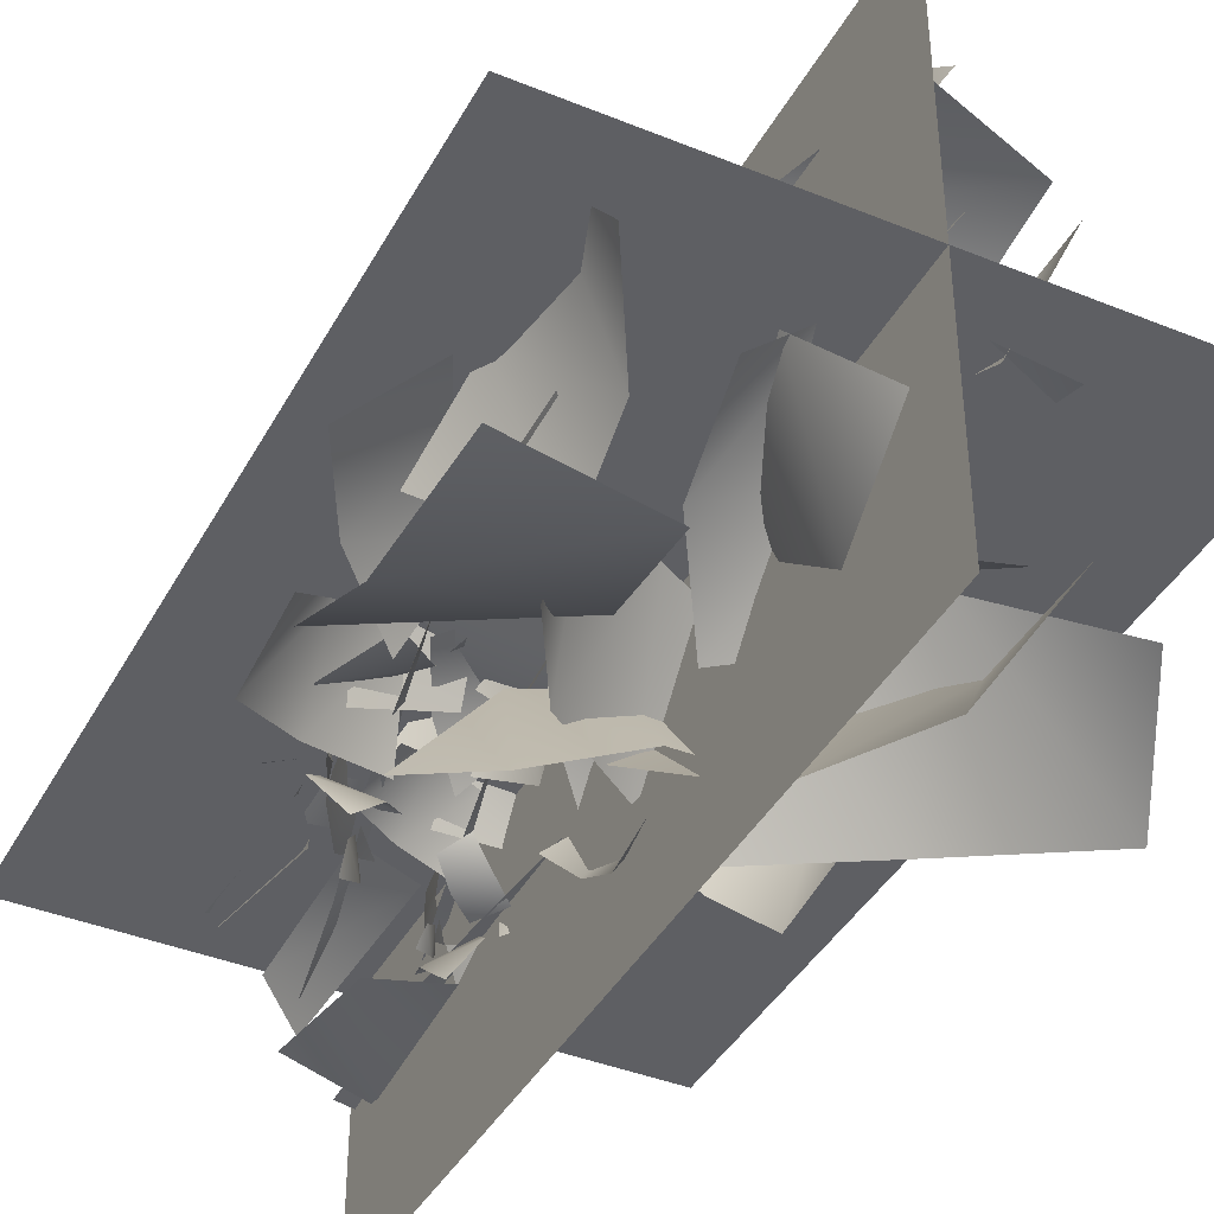
<metadata>
{"format":"obj","ext":"obj","renderer":"f3d","projection":"perspective","resolution":1024,"background":"white","views":[{"elev":-40.5,"azim":153.5,"up":"+Z"}]}
</metadata>
<code>
g default
v -37.22 354.5 -14.24
v -239.8 404 -139.5
v -193.2 496.8 -96.54
v -56.07 264.6 -120.6
v -126.6 420.2 -31.17
v -157.8 319.4 -117.4
v 2.283 67.75 -81.78
v -18.11 107.4 -74.73
v 10.56 94.35 -95.7
v -9.938 132.9 -94.38
v 5.976 119.4 -117.5
v -31.34 79.51 -65.89
v -5.041 383.7 -97.54
v -53.25 453.1 -11.69
v 35.05 446.3 -60.23
v -8.121 525 14.29
v 50.52 532.9 -44.27
v -101 402.6 -61.81
v -19.74 284.7 -106.6
v 3.971 366.8 -21.66
v 48.14 332.7 -105.9
v 72.27 422 -34.7
v 90.76 410.8 -115.1
v -73.87 332.5 -31.52
v -19.07 130.6 -89.52
v -44.26 143.3 -46.18
v -41.3 158.4 -86.73
v -71.04 170.4 -48.23
v -76.12 174.2 -83.4
v -28.34 110.5 -50.69
v -60.28 418.7 -128
v -1.963 441.7 -25.21
v -22.37 490.7 -111.1
v 25.28 524.9 -10.23
v -15 568.8 -68.32
v -55.89 375.6 -33.31
v -114.4 312.7 -31.81
v -43.44 387.3 -157.7
v -147.7 411.6 -73.19
v -76.75 499.6 -182.9
v -135.2 530.2 -91.92
v 7.246 300.1 -101.1
v -18.4 279.5 -28.15
v -2.748 352.1 -122.9
v 54.81 292.3 -65.42
v 75.93 350.9 -164.1
v 112.7 283 -132.9
v -80.26 325.4 -98.23
v -4.102 235.3 -45.57
v -93.65 218.2 -48.75
v -47.9 271.1 -17.88
v -135.8 264.9 -25.03
v -98.89 315.7 -18.69
v -51.52 189.6 -88.97
v -51.33 230.6 -54.09
v -19.37 228.5 -115.3
v -50.18 267 -84.85
v -14.99 272 -141.6
v -26.69 305.4 -109.5
v -10.87 195.2 -80.24
v -24.97 66.07 -85.81
v -22.99 95.05 -70.51
v -38.75 83.58 -89.95
v -40.73 111.1 -74.15
v -56.91 98.8 -84.23
v -12.28 75.95 -62.42
v -23.29 136.3 -72.25
v 7.295 125.5 -67.2
v -6.569 149 -63.69
v 22.58 139.8 -54.97
v 8.945 155.6 -46.07
v -10.59 111 -70.98
v -22.51 -69.92 -81.89
v -6.569 32.16 -75.75
v -20.02 31.43 -73.01
v -8.785 -69.52 -79.74
v -13.9 122.4 -72.39
v -26.19 121.2 -67
v -25.1 216 -67.41
v -36.44 214.1 -68.13
v -41.53 308.9 -68.88
v -50.06 306.7 -72.6
v -57.44 400.8 -75.56
v -61.77 398.9 -79.33
v -68.23 509.1 -93.2
v -69.13 507.7 -95.41
v 73.69 184.7 30.74
v 12.93 248.3 -31.04
v 94.98 251.4 6.171
v 37.91 322.4 -44.41
v 92.38 331.2 5.364
v -16.1 188.8 7.094
v 55.06 62.48 24.77
v 49.47 95.18 11.74
v 69.14 81.98 29.96
v 67.87 113.5 15.88
v 87.14 100.4 23.89
v 38.43 74.62 1.844
v 39.07 196.9 32.36
v 26.09 188.1 -37.99
v 13.6 229.3 4.451
v 4.779 228.7 -64.83
v 9.619 267 -33.29
v 61.52 160.6 -13.1
v 37.83 195.1 -5.682
v 89.9 187.7 9.002
v 64.52 221.6 -8.321
v 114.2 219.8 9.866
v 90.17 248.8 7.355
v 61.62 163.4 19.93
v 53.74 62.37 2.998
v 44.5 86.05 8.158
v 56.12 76.6 -7.618
v 45.75 99.4 -5.489
v 50.02 89.93 -20.11
v 38.48 71.01 16.98
v 48.98 118.4 9.293
v 49.07 108.5 33.3
v 46 128 24.09
v 43.16 119.7 47.65
v 35.37 133.5 39.19
v 48.05 97.86 18.29
v 42.18 -48.59 0.9269
v 46.28 35.42 17.49
v 41.99 35.76 7.52
v 42.72 -48.89 11.89
v 49.5 106.9 15.96
v 43.31 107 7.296
v 51.11 181.4 11.84
v 49.73 180.5 2.897
v 56.81 255.2 2.609
v 58.15 253.6 -4.667
v 66.52 327.7 -7.108
v 68.6 326.2 -11.13
v 86.75 412.2 -13.99
v 88.22 411 -15.09
v 70.09 77.32 19.99
v 80.75 111.4 9.727
v 70.22 97.67 35.65
v 83.49 130.5 29.21
v 82.78 116.9 50.98
v 86.34 89.99 -4.699
v 87.71 129.5 21.63
v 85.95 144.4 -18.28
v 101.7 153.8 12.45
v 105.2 168 -26.18
v 124.3 168.9 -3.709
v 77.2 116.3 -11.12
v 56.78 217.6 7.186
v 120.7 208.4 -31.44
v 74.63 251.3 -27.98
v 139 250.8 -62.14
v 110 290.7 -45.78
v 109.4 179.7 12.33
v 93.46 215.7 -8.064
v 98.33 208 48.18
v 105.9 243.4 17.01
v 106.4 241.5 72.19
v 100 271.8 47.84
v 77.24 182.6 24.61
v 69.91 68.97 -3.202
v 71.23 114.7 -2.723
v 46.6 87.45 -13.81
v 43.03 131.5 -10.48
v 20.76 109.1 -9.579
v 91.88 96.56 14.69
v 90.86 77.21 10.67
v 82.41 101.9 3.553
v 102.1 92.05 9.072
v 96.19 115.8 -0.2561
v 112 106 -1.487
v 71.58 86.22 0.9342
v 82.95 135.7 8.344
v 59.56 125.4 17.29
v 67.41 145.7 10.89
v 43.37 137.1 16.81
v 48.75 151.4 6.084
v 73.82 114.2 10.75
v 88.61 -37.71 -1.377
v 73.95 49.08 8.735
v 82.11 49.44 0.8702
v 78.11 -38.02 3.189
v 76.64 123.7 11.31
v 82.81 123.8 2.074
v 81.25 201.4 11.36
v 89.47 200.4 6.714
v 92.37 278.4 13.52
v 99.97 276.7 12.15
v 105.4 354.1 19.42
v 110.1 352.5 19.96
v 119.6 442.2 36.63
v 121.2 441 37.65
v -128.9 214.8 12.1
v -125.7 244.3 -125.8
v -143 296.1 -90.18
v -72.3 170.9 -26.94
v -150.7 249.9 -38.16
v -106.7 197.7 -77.93
v -65.93 134 13.49
v -113.2 155.6 23.41
v -73.19 154.9 42.56
v -115.9 181.6 52.43
v -80.93 189.3 59.98
v -104.3 141.5 -10.32
v -58.03 57.61 13.55
v -70.75 78.86 5.106
v -51.18 74.32 13.91
v -60.94 95.42 3.832
v -43.72 90.18 5.543
v -76.29 61.62 0.8084
v -80.77 239.6 5.452
v -143.5 270.3 4.642
v -94.27 274.1 36.21
v -150.7 311.4 34.83
v -105.9 323.1 48.52
v -126.7 243.4 -33.57
v -71.26 182.9 -4.539
v -115 224.2 31.05
v -57.42 213.3 30.26
v -94.75 259.8 62.25
v -48.2 260.6 49.43
v -128.2 202 -11.36
v -65.68 93.32 0.5246
v -95.54 96.05 -0.3242
v -75.68 108.1 -10.04
v -104.3 110.6 -14.54
v -88.31 115.3 -26.86
v -85.93 78.29 6.544
v -83.69 259.6 -31.14
v -121.6 267.1 27.04
v -88.38 301.2 -7.137
v -129.2 314.8 45.07
v -115 342.8 8.466
v -126.3 227.6 -2.69
v -93.21 150.4 20.31
v -114.5 137 -26.21
v -122.4 166.9 5.656
v -142.2 160.1 -41.12
v -139.9 190.2 -20.56
v -80.17 125.7 -15.86
v -101.4 146.3 -6.118
v -61.64 151.5 -6.78
v -88.91 169.7 -14.04
v -51.17 178.6 -11.81
v -73.55 194.7 -8.893
v -73.97 129.9 7.271
v -91.77 203.2 19.44
v -136.2 213.4 -17.37
v -116.9 234.7 22.41
v -156.9 251.1 -14.31
v -132.6 273.1 9.441
v -105.6 186.5 -26.32
v -72.21 47.65 12.7
v -80.25 78.78 11.15
v -83.94 58.27 28.3
v -89.98 88.79 30.34
v -86.34 73.76 46.33
v -64.1 69.67 -2.264
v -63.3 55.79 -1.461
v -73.09 71.25 3.783
v -66.57 65.55 -9.632
v -77.56 79.98 -6.265
v -75.8 73.03 -17.3
v -72.51 60.13 11.48
v -76.04 95.04 3.153
v -69.24 89.75 20.14
v -76.93 102.4 14.04
v -72.52 97.6 31.31
v -82.16 105.4 26.83
v -70.91 80.96 9.975
v -54.08 -30.87 0.8807
v -60.26 36.36 10.7
v -65.25 35.14 4.607
v -51.44 -30.22 8.47
v -72.15 87.49 7.895
v -78.11 85.81 3.124
v -86.2 140.2 3.566
v -88.77 138.7 -2.41
v -98.39 192.8 -5.216
v -98.64 191.5 -10.59
v -107.7 245.3 -15.17
v -106.8 244.3 -18.42
v -111.6 308.3 -25.55
v -110.6 307.7 -26.62
v -41.73 65.35 43.93
v -29.46 93.78 42.74
v -49.76 82.31 54.22
v -37.76 109.7 56.89
v -49.49 98.32 70.74
v -18.35 75.91 36.21
v -31.08 108.8 54.13
v -11.57 121.3 27.15
v -17.21 129 55.35
v 5.093 140.9 31.95
v 5.905 141.7 56.49
v -20.98 97.81 27.29
v -43.8 182.2 28.68
v 17.92 174.6 36.52
v -13.94 210.4 14.95
v 45.78 209.9 25.96
v 18.38 243.2 21.64
v -12.07 150.7 59.29
v -11.95 180.7 37.7
v -37.88 174.2 76.96
v -16.82 203.7 60.51
v -45.01 202.1 96.83
v -36.59 227.4 77.62
v -39.46 153.1 50.65
v -29.85 58.39 28.69
v -29.23 96.5 29.69
v -39.58 73.8 9.695
v -43.63 110.5 10.03
v -58.64 91.82 -0.9164
v -24.76 81.39 51.75
v -23.35 65.26 48.59
v -25.18 85.85 39.57
v -15.18 77.63 53.37
v -14.21 97.45 44.22
v -3.224 89.22 51.61
v -30.9 72.77 32.26
v -18.58 -33.84 39.56
v -33.38 41.82 38.58
v -23.99 42.12 37.66
v -27.8 -34.1 37.11
v -32.97 104 41.65
v -24.15 104.1 38.81
v -29.98 168.7 44.07
v -22.2 167.9 45.29
v -23.84 232.9 51.23
v -18.16 231.5 54.27
v -18.36 296 61.85
v -15.57 294.7 64.63
v -18 369.4 80.43
v -17.48 368.4 81.93
v 3.09 323.4 42.59
v 199.7 367.7 2.128
v 147 446 12.6
v 76.77 241.3 86.61
v 67.5 382.6 5.887
v 136.6 293.4 29.61
v 16.83 75.32 79.79
v 25.26 110.3 67.18
v 20.37 96.18 95.44
v 32.26 129.9 86.1
v 36.3 115.9 108
v 27.7 88.31 51.51
v 33.5 340 114
v 12.11 407.3 40.68
v -12.18 392.9 121.2
v -29.78 466.9 58.5
v -30.16 465.9 128.8
v 70.12 364.1 37.71
v 34.83 128.8 77.58
v 24.35 144.1 38
v 46.8 153.7 65.34
v 41.91 168.2 25.88
v 65.89 169.2 44.23
v 17.15 115.3 47.07
v 85.14 370.4 102.8
v -10.78 393.7 78.02
v 52.96 429.9 121.7
v -35.28 463.1 92.87
v 23.83 498.2 107.8
v 25.83 340.8 44.89
v 59.54 291.5 3.567
v 92.32 340.9 127.5
v 105 373.5 17.74
v 128.4 435.4 133.3
v 109.7 471 47.24
v 27.44 268.8 115.7
v -0.648 258.3 55.09
v 46.93 311.5 127.6
v -22.39 262.1 121.8
v 24.06 302.9 198.6
v -17.15 246 195.4
v 78.58 295.4 64.58
v 0.6995 219.1 69.87
v 56.25 209.6 17.23
v 10.9 253.7 30.76
v 67.91 253.1 -17.51
v 42.44 294 5.199
v 54.56 180.3 63.52
v 34.1 217.2 46.59
v 51.26 209.2 101.8
v 52.02 245.5 68.99
v 64.63 243.6 124.1
v 52.9 274.6 101.1
v 24.99 183.3 82.85
v 11.58 66.77 56.6
v 13.01 113.6 56.79
v -14.08 85.71 51.06
v -16.92 130.9 55.18
v -39.03 107.9 60.94
v 37.49 95.05 69.72
v 35.59 75.21 65.92
v 25.57 100.5 60.63
v 46.49 90.43 61.86
v 38.55 114.8 53.81
v 54.14 104.7 49.12
v 14.16 84.45 60.38
v 27.16 135.1 65.31
v 5.687 124.6 79.38
v 12.15 145.4 71.26
v -10.63 136.6 82.43
v -7.582 151.3 70.52
v 18.55 113.2 69.72
v 30.71 -42.08 54.34
v 18.24 46.38 67.67
v 24.69 46.75 58.01
v 21.19 -42.4 61.21
v 21.48 122.9 69.66
v 25.65 122.9 59.06
v 26.12 202.5 68.71
v 33.34 201.5 62.26
v 37.72 281.4 68.44
v 45.03 279.7 65.41
v 52.1 359 71.5
v 56.91 357.4 71.01
v 70.05 449.3 85.63
v 71.9 448.1 86.31
v 46.29 220.3 -25.65
v 120.8 255.8 1.412
v 51.37 254.7 23.27
v 118.5 298.4 49.18
v 59.92 311 53.37
v 114.1 232.7 -55.49
v 48.88 153.5 -46.79
v 97.6 158 -41.26
v 67.58 177.7 -61.64
v 115.1 181.8 -62.34
v 91.99 189.7 -86.06
v 80.41 128.9 -32.32
v 85.47 426.5 -94.08
v 133.6 438.8 9.244
v 87.55 494.7 -53.99
v 141.9 517 40.31
v 127.2 563.1 -22.47
v 148.1 374 -37.99
v 172.9 310.4 -83.26
v 49.04 402.1 -98.63
v 174.9 406.5 -130
v 65.27 508.6 -136.1
v 171.3 521.3 -128.6
v 50.38 316.3 -29.63
v 89.05 247.3 -8.255
v 134.5 225.2 -78.94
v 139.8 274.2 -25.33
v 182.9 263.1 -96.76
v 174.5 312.6 -63.88
v 76.23 206.6 -70.07
v 86.91 333.9 -10
v 167.6 350.6 -59.57
v 127 385.7 0.6179
v 200.6 412.6 -49.78
v 155.6 448.7 -16.81
v 120 306.5 -81.17
v 56.67 78.56 -25.48
v 70.1 129.7 -26.14
v 72.14 95.99 2.582
v 81.48 146.1 7.293
v 71.86 121.4 32.43
v 46.96 114.7 -51.68
v 45.48 91.91 -50.56
v 60.18 117.3 -39.77
v 52.68 107.9 -63.08
v 69.77 131.6 -55.07
v 69.45 120.2 -73.41
v 57.44 99.04 -27.4
v 29.94 -37.5 -48.89
v 37.72 60.02 -31.49
v 47.24 58.02 -40.25
v 23.91 -36.44 -37.17
v 57.69 144 -33.31
v 68.47 141.2 -39.69
v 81.53 230.5 -37.1
v 87.08 228 -46.21
v 103.4 316.9 -48.55
v 105 314.7 -57.23
v 120.8 403 -62.58
v 120.1 401.5 -68.06
v 129.6 506.4 -78.55
v 128.2 505.4 -80.51
v -28.15 122.2 -24.91
v 17.16 146.8 6.41
v -33.36 146 8.847
v 7.141 176.3 38.08
v -32.92 185.1 30.58
v 22.65 130.7 -33
v 10.22 265.3 -63.97
v 24.37 273.9 13.92
v 4.553 312.7 -36.67
v 24.43 328.2 36.25
v 25.63 360.2 -8.515
v 42.41 228.8 -15.26
v -2.496 140.9 -5.688
v 40.47 125.5 -45.16
v 34.63 159.6 -8.21
v 76.16 151.8 -48.59
v 64.68 186.2 -28
v -0.2161 112.6 -49.47
v -3.623 201 -7.239
v 59.3 212.6 -26.32
v 21.44 237 6.961
v 79.74 255.7 -13.93
v 43.72 280.8 0.2922
v 31.16 182 -49.21
v -21.21 23.7 -22.96
v -12.07 59.18 -21.04
v -15.76 35.8 -1.388
v -10.32 70.59 3.423
v -21.21 53.46 18.61
v -23.11 48.79 -42.27
v -24.31 32.97 -41.78
v -16.33 50.6 -31.95
v -17.26 44.1 -48.93
v -7.199 60.55 -40.53
v -4.18 52.63 -52.91
v -20.35 37.92 -24.12
v -35.04 -63.02 -43.4
v -32.88 10.82 -30.34
v -24.94 9.431 -34.55
v -41.16 -62.28 -36.59
v -19.15 69.11 -28.05
v -10.78 67.2 -30.43
v -2.463 129.2 -26.38
v 2.874 127.5 -31.53
v 14.22 189.2 -30.23
v 16.86 187.7 -35.77
v 28.41 249 -36.58
v 28.92 247.9 -40.38
v 37.1 320.8 -45.77
v 36.52 320.1 -47.33
v -29.29 386.9 45.73
v -59.77 459.2 278.3
v -73.76 544.6 205
v -82.28 283.2 126.6
v -24.19 468.8 123.7
v -51.18 362.3 206.4
v -70.73 86.43 56.14
v -56.75 128.2 67.65
v -89.74 111.3 58.49
v -80.05 151.5 73.72
v -106.6 134.8 75.93
v -38.43 101.9 72.41
v -113.4 402.4 71.89
v -23.72 482.6 55.18
v -116.5 465.5 16.78
v -39.92 553.8 3.314
v -123.4 552.6 -5.486
v -27.07 431.1 124.4
v -100.2 303.4 89.15
v -58.04 391.3 16.65
v -147.8 346.8 35.48
v -117.4 440.8 -28.61
v -190.5 421.3 7.924
v -12.81 361.5 83.94
v -70.24 150.3 77.79
v -21.98 168.5 70.03
v -57.12 179.9 93.45
v -9.679 197.3 92.32
v -34.31 198.5 118.6
v -31.91 134.1 60.41
v -106.1 438.6 134.5
v -65.36 466.5 23.56
v -124.8 509.7 94.09
v -80.09 549.3 -7.301
v -104.8 591.2 61.14
v -30.34 403.3 70.98
v 14.74 344.5 115.9
v -136.4 403.4 140.1
v -7.489 442.4 168.2
v -147.5 516.2 182.3
v -43.08 558.8 170.3
v -114.6 317.4 64.49
v -39.33 304.8 38.31
v -131.1 368.4 86.22
v -116 309.3 4.584
v -212.7 358.1 50.65
v -204 290.2 2.078
v -59.98 349.1 131.3
v -57.03 258 38.16
v -1.105 246.8 110.4
v -11.79 299.3 54.91
v 38.78 298.6 128.3
v 14.83 347.5 95.4
v -55.87 211.7 102.9
v -33.34 255.8 80.6
v -101 246.3 94.43
v -62.07 289.6 99.22
v -129.1 287.3 107.7
v -100.4 324.3 96.46
v -75.34 215.3 65.47
v -83.09 345.9 42.72
v -2.917 384.5 92.28
v -57 410.2 31.36
v 13.16 457.2 82.41
v -44.39 482.2 50.51
v -38.25 325.8 115.8
v -42.56 76.22 52.65
v -42.96 132.2 54.33
v -32.95 98.83 22.84
v -37.5 152.7 18.97
v -41.72 125.3 -7.971
v -61.21 110 81.88
v -56.48 86.3 80.07
v -49.01 116.5 68.8
v -52.95 104.5 93.5
v -42.45 133.6 85.02
v -38.72 121.5 104.1
v -47.35 97.33 55.27
v -54.76 157.8 70.14
v -68.92 145.2 42.96
v -60.05 170.1 51.6
v -70.61 159.5 23.21
v -56.82 177.1 28.25
v -58.97 131.6 59.38
v -42.15 -45.1 75.65
v -56.5 51.89 59.25
v -45.8 52.33 68.06
v -49.18 -45.48 63.53
v -59.25 143.2 62.87
v -47.16 143.3 69.08
v -58.67 238.2 68.49
v -51.86 237.1 77.83
v -59.73 332.4 82.3
v -56.99 330.4 91.34
v -65.06 425 99.01
v -65.06 423.1 104.8
v -83.98 532.8 118.7
v -85 531.4 120.8
v 77.27 -45.67 -2.866
v 53.11 -46.47 45.35
v 62.18 52.21 -6.221
v 59.57 51.34 47.33
v -47.98 -46.54 -56.02
v -87.55 -45.74 -10.61
v -71.64 52.14 -3.164
v -60.73 51.27 -64.11
v 35.18 -46.08 88.3
v -28.51 -47.04 69.14
v 26.95 71.07 95.79
v -22.18 70.04 52.71
v -28.51 -47.04 -92.87
v 35.18 -46.08 -73.71
v 34.18 71.07 -95.3
v -29.4 70.04 -80.21
v 24.4 -45.62 -61.65
v 47.65 -46.83 -25.22
v 15.16 103.2 -49.15
v 54.12 101.8 -32.46
v -19.38 -46.83 55.66
v -42.64 -45.62 19.22
v -37.63 103.2 19.54
v -27.16 101.8 60.6
g JU_S3_bamboo
f 1 6 5
f 5 6 2
f 5 2 3
f 1 4 6
f 7 8 9
f 9 8 10
f 9 10 11
f 7 12 8
f 13 14 15
f 15 14 16
f 15 16 17
f 13 18 14
f 19 20 21
f 21 20 22
f 21 22 23
f 19 24 20
f 25 26 27
f 27 26 28
f 27 28 29
f 25 30 26
f 31 32 33
f 33 32 34
f 33 34 35
f 31 36 32
f 37 38 39
f 39 38 40
f 39 40 41
f 37 42 38
f 43 44 45
f 45 44 46
f 45 46 47
f 43 48 44
f 49 50 51
f 51 50 52
f 51 52 53
f 49 54 50
f 55 56 57
f 57 56 58
f 57 58 59
f 55 60 56
f 61 62 63
f 63 62 64
f 63 64 65
f 61 66 62
f 67 68 69
f 69 68 70
f 69 70 71
f 67 72 68
f 73 74 75
f 73 76 74
f 75 77 78
f 75 74 77
f 78 79 80
f 78 77 79
f 80 81 82
f 80 79 81
f 82 83 84
f 82 81 83
f 84 85 86
f 84 83 85
f 87 89 88
f 89 90 88
f 89 91 90
f 87 88 92
f 93 94 95
f 95 94 96
f 95 96 97
f 93 98 94
f 99 100 101
f 101 100 102
f 101 102 103
f 99 104 100
f 105 106 107
f 107 106 108
f 107 108 109
f 105 110 106
f 111 112 113
f 113 112 114
f 113 114 115
f 111 116 112
f 117 118 119
f 119 118 120
f 119 120 121
f 117 122 118
f 123 124 125
f 123 126 124
f 125 127 128
f 125 124 127
f 128 129 130
f 128 127 129
f 130 131 132
f 130 129 131
f 132 133 134
f 132 131 133
f 134 135 136
f 134 133 135
f 137 138 139
f 139 138 140
f 139 140 141
f 137 142 138
f 143 144 145
f 145 144 146
f 145 146 147
f 143 148 144
f 149 150 151
f 151 150 152
f 151 152 153
f 149 154 150
f 155 156 157
f 157 156 158
f 157 158 159
f 155 160 156
f 161 162 163
f 163 162 164
f 163 164 165
f 161 166 162
f 167 168 169
f 169 168 170
f 169 170 171
f 167 172 168
f 173 174 175
f 175 174 176
f 175 176 177
f 173 178 174
f 179 180 181
f 179 182 180
f 181 183 184
f 181 180 183
f 184 185 186
f 184 183 185
f 186 187 188
f 186 185 187
f 188 189 190
f 188 187 189
f 190 191 192
f 190 189 191
f 193 198 197
f 197 198 194
f 197 194 195
f 193 196 198
f 199 200 201
f 201 200 202
f 201 202 203
f 199 204 200
f 205 206 207
f 207 206 208
f 207 208 209
f 205 210 206
f 211 212 213
f 213 212 214
f 213 214 215
f 211 216 212
f 217 218 219
f 219 218 220
f 219 220 221
f 217 222 218
f 223 224 225
f 225 224 226
f 225 226 227
f 223 228 224
f 229 230 231
f 231 230 232
f 231 232 233
f 229 234 230
f 235 236 237
f 237 236 238
f 237 238 239
f 235 240 236
f 241 242 243
f 243 242 244
f 243 244 245
f 241 246 242
f 247 248 249
f 249 248 250
f 249 250 251
f 247 252 248
f 253 254 255
f 255 254 256
f 255 256 257
f 253 258 254
f 259 260 261
f 261 260 262
f 261 262 263
f 259 264 260
f 265 266 267
f 267 266 268
f 267 268 269
f 265 270 266
f 271 272 273
f 271 274 272
f 273 275 276
f 273 272 275
f 276 277 278
f 276 275 277
f 278 279 280
f 278 277 279
f 280 281 282
f 280 279 281
f 282 283 284
f 282 281 283
f 285 286 287
f 287 286 288
f 287 288 289
f 285 290 286
f 291 292 293
f 293 292 294
f 293 294 295
f 291 296 292
f 297 298 299
f 299 298 300
f 299 300 301
f 297 302 298
f 303 304 305
f 305 304 306
f 305 306 307
f 303 308 304
f 309 310 311
f 311 310 312
f 311 312 313
f 309 314 310
f 315 316 317
f 317 316 318
f 317 318 319
f 315 320 316
f 321 322 323
f 321 324 322
f 323 325 326
f 323 322 325
f 326 327 328
f 326 325 327
f 328 329 330
f 328 327 329
f 330 331 332
f 330 329 331
f 332 333 334
f 332 331 333
f 335 340 339
f 339 340 336
f 339 336 337
f 335 338 340
f 341 342 343
f 343 342 344
f 343 344 345
f 341 346 342
f 347 348 349
f 349 348 350
f 349 350 351
f 347 352 348
f 353 354 355
f 355 354 356
f 355 356 357
f 353 358 354
f 359 360 361
f 361 360 362
f 361 362 363
f 359 364 360
f 365 366 367
f 367 366 368
f 367 368 369
f 365 370 366
f 371 372 373
f 373 372 374
f 373 374 375
f 371 376 372
f 377 378 379
f 379 378 380
f 379 380 381
f 377 382 378
f 383 384 385
f 385 384 386
f 385 386 387
f 383 388 384
f 389 390 391
f 391 390 392
f 391 392 393
f 389 394 390
f 395 396 397
f 397 396 398
f 397 398 399
f 395 400 396
f 401 402 403
f 403 402 404
f 403 404 405
f 401 406 402
f 407 408 409
f 407 410 408
f 409 411 412
f 409 408 411
f 412 413 414
f 412 411 413
f 414 415 416
f 414 413 415
f 416 417 418
f 416 415 417
f 418 419 420
f 418 417 419
f 421 423 422
f 423 424 422
f 423 425 424
f 421 422 426
f 427 429 428
f 429 430 428
f 429 431 430
f 427 428 432
f 433 435 434
f 435 436 434
f 435 437 436
f 433 434 438
f 439 441 440
f 441 442 440
f 441 443 442
f 439 440 444
f 445 447 446
f 447 448 446
f 447 449 448
f 445 446 450
f 451 453 452
f 453 454 452
f 453 455 454
f 451 452 456
f 457 459 458
f 459 460 458
f 459 461 460
f 457 458 462
f 463 465 464
f 465 466 464
f 465 467 466
f 463 464 468
f 469 471 470
f 469 470 472
f 471 474 473
f 471 473 470
f 474 476 475
f 474 475 473
f 476 478 477
f 476 477 475
f 478 480 479
f 478 479 477
f 480 482 481
f 480 481 479
f 483 485 484
f 485 486 484
f 485 487 486
f 483 484 488
f 489 491 490
f 491 492 490
f 491 493 492
f 489 490 494
f 495 497 496
f 497 498 496
f 497 499 498
f 495 496 500
f 501 503 502
f 503 504 502
f 503 505 504
f 501 502 506
f 507 509 508
f 509 510 508
f 509 511 510
f 507 508 512
f 513 515 514
f 515 516 514
f 515 517 516
f 513 514 518
f 519 521 520
f 519 520 522
f 521 524 523
f 521 523 520
f 524 526 525
f 524 525 523
f 526 528 527
f 526 527 525
f 528 530 529
f 528 529 527
f 530 532 531
f 530 531 529
f 533 538 537
f 537 538 534
f 537 534 535
f 533 536 538
f 539 540 541
f 541 540 542
f 541 542 543
f 539 544 540
f 545 546 547
f 547 546 548
f 547 548 549
f 545 550 546
f 551 552 553
f 553 552 554
f 553 554 555
f 551 556 552
f 557 558 559
f 559 558 560
f 559 560 561
f 557 562 558
f 563 564 565
f 565 564 566
f 565 566 567
f 563 568 564
f 569 570 571
f 571 570 572
f 571 572 573
f 569 574 570
f 575 576 577
f 577 576 578
f 577 578 579
f 575 580 576
f 581 582 583
f 583 582 584
f 583 584 585
f 581 586 582
f 587 588 589
f 589 588 590
f 589 590 591
f 587 592 588
f 593 594 595
f 595 594 596
f 595 596 597
f 593 598 594
f 599 600 601
f 601 600 602
f 601 602 603
f 599 604 600
f 605 606 607
f 607 606 608
f 607 608 609
f 605 610 606
f 611 612 613
f 613 612 614
f 613 614 615
f 611 616 612
f 617 618 619
f 617 620 618
f 619 621 622
f 619 618 621
f 622 623 624
f 622 621 623
f 624 625 626
f 624 623 625
f 626 627 628
f 626 625 627
f 628 629 630
f 628 627 629
f 632 631 633
f 632 633 634
f 635 636 637
f 635 637 638
f 640 639 641
f 640 641 642
f 643 644 645
f 643 645 646
f 648 647 649
f 648 649 650
f 651 652 653
f 651 653 654
g default
v -22.97 597.7 -197.3
v -22.97 597.7 235.8
v -22.97 -78.01 235.8
v -22.97 -78.01 -197.3
v 206.9 597.7 -9e-06
v -243.5 597.7 -9e-06
v -243.5 -78.01 3.2e-05
v 206.9 -78.01 3.2e-05
g JU_S3_bamboo_X
f 657 658 655
f 656 657 655
f 661 662 659
f 660 661 659

</code>
